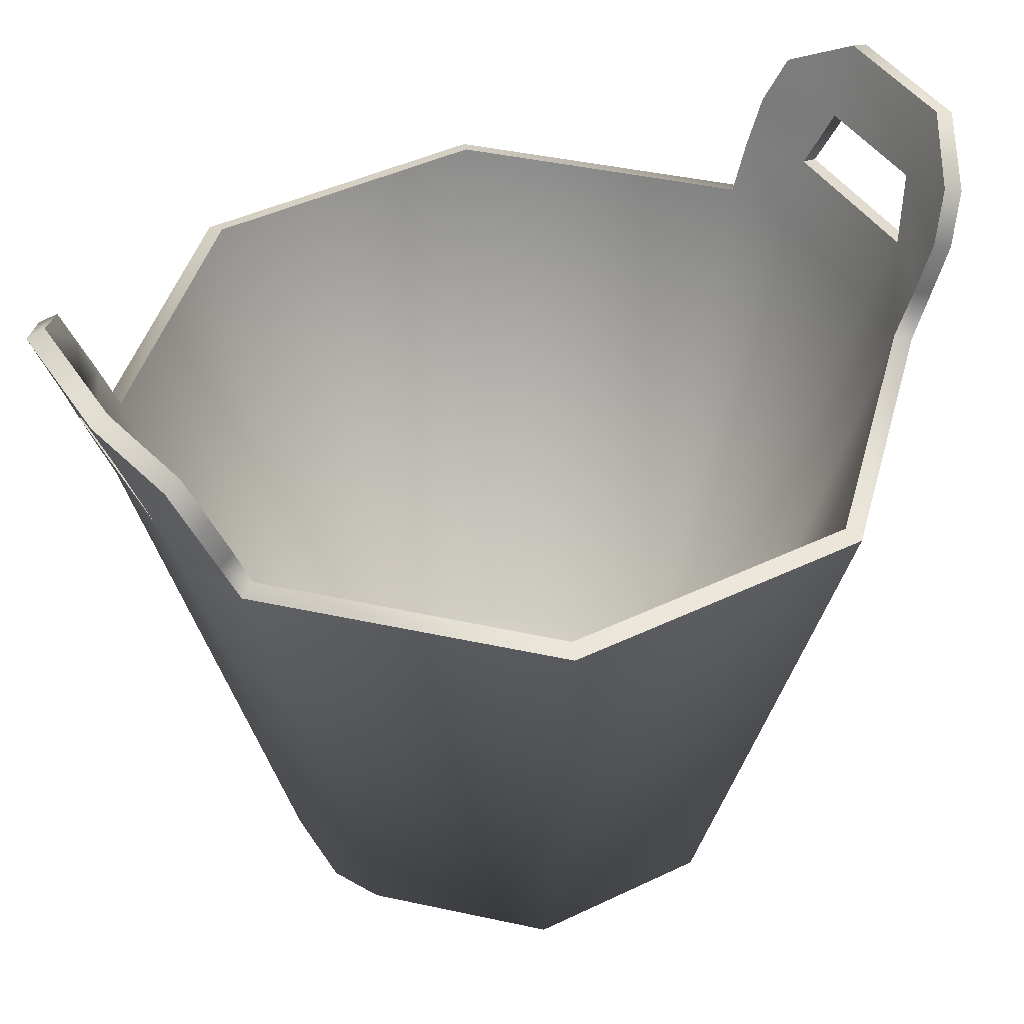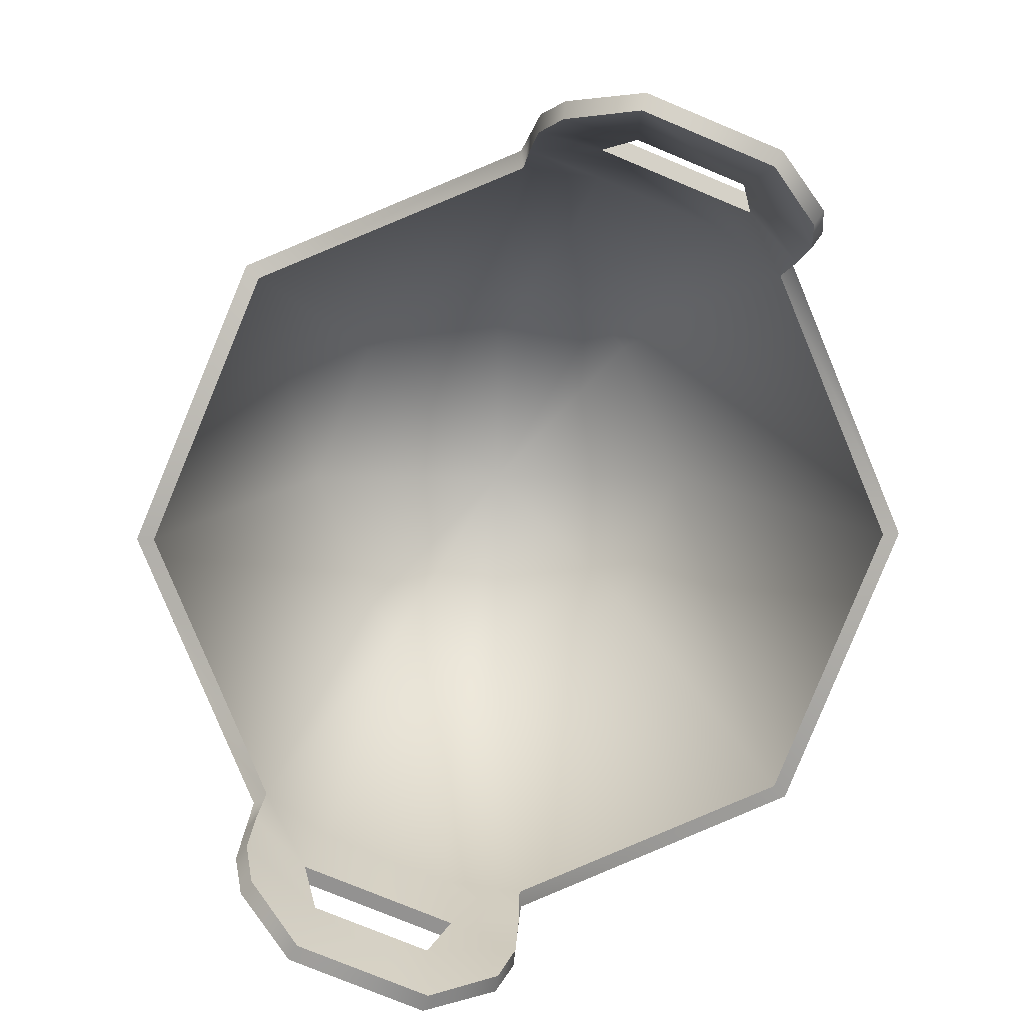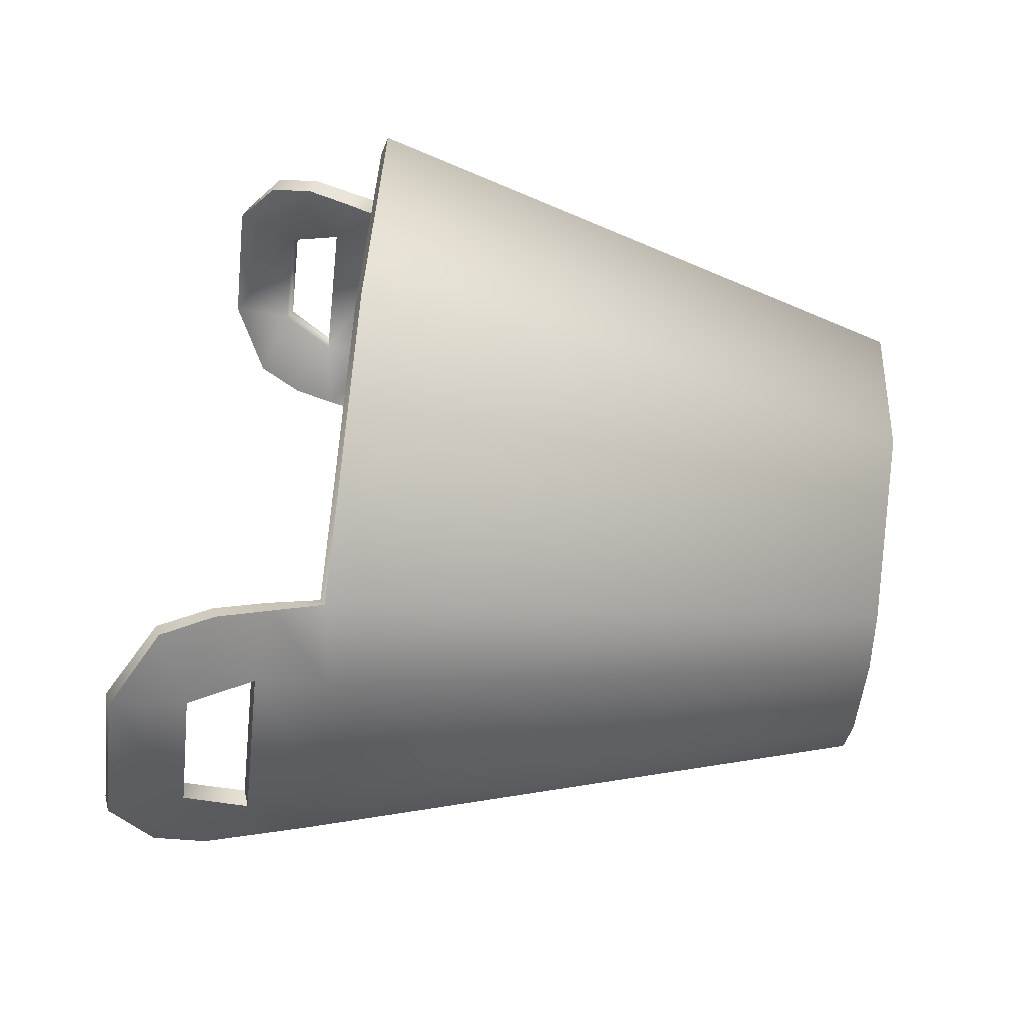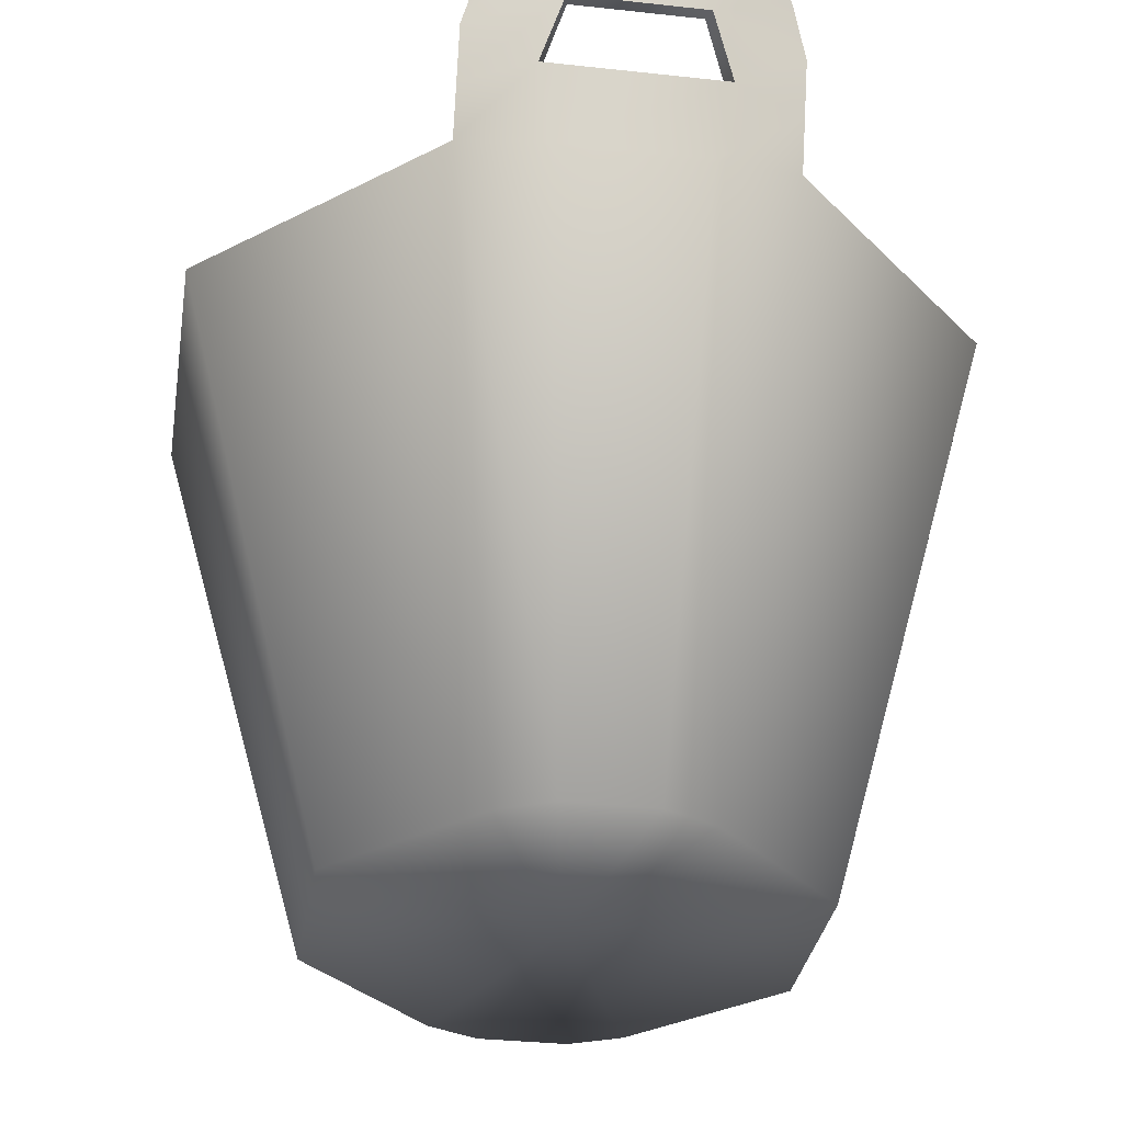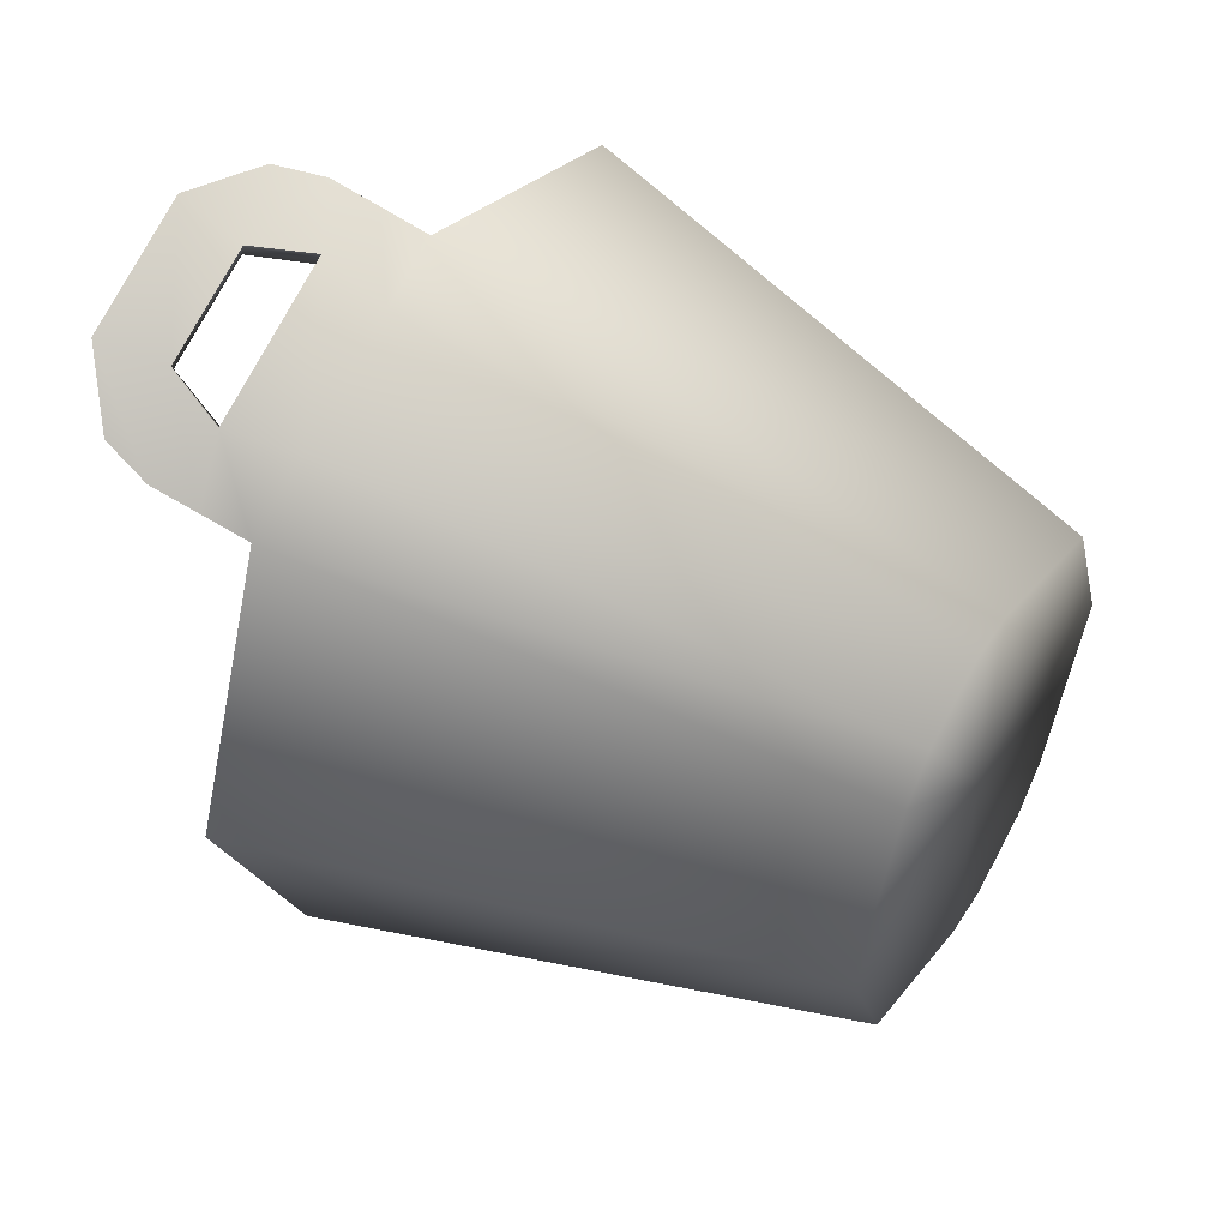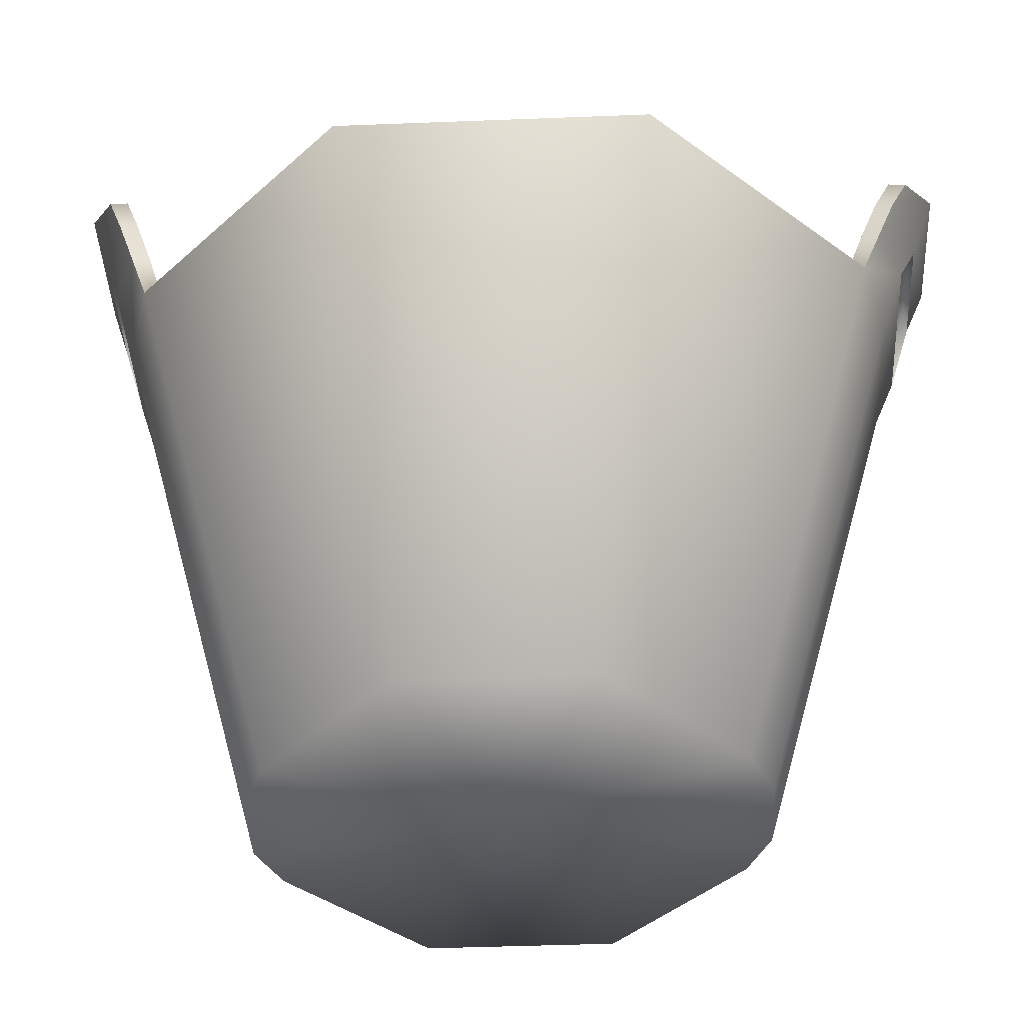
<metadata>
{"format":"obj","ext":"obj","renderer":"f3d","projection":"perspective","resolution":1024,"background":"white","views":[{"elev":42.0,"azim":37.3,"up":"+Y"},{"elev":7.4,"azim":177.0,"up":"+Z"},{"elev":-74.2,"azim":-96.7,"up":"+Z"},{"elev":-31.8,"azim":148.6,"up":"+Y"},{"elev":51.2,"azim":-59.2,"up":"+Z"},{"elev":-40.3,"azim":-109.7,"up":"+Y"}]}
</metadata>
<code>
g Korb.001
v 0.1716 0 -0.27
v 0.2778 0.706 -0.4309
v 0.3632 0.72 -0.3632
v 0.2184 0 -0.2184
v 0.5137 0.72 0
v 0.3089 0 0
v 0.3632 0.72 0.3632
v 0.2184 -0 0.2184
v 0 0.72 0.5137
v 0 -0 0.3089
v -0.1715 -0 0.2699
v -0.2777 0.7058 0.4308
v -0.3632 0.72 0.3632
v -0.2184 -0 0.2184
v -0.5137 0.72 0
v -0.3089 0 0
v -0.3632 0.72 -0.3632
v -0.2184 0 -0.2184
v 0 0.72 -0.5137
v 0 0 -0.3089
v 0.1368 0.8757 -0.545
v 0.01716 0.8496 -0.5551
v 0.04391 0.9144 -0.5683
v 0.1388 0.9674 -0.5748
v -0.1435 0.8641 0.5469
v -0.01809 0.8373 0.5574
v -0.0453 0.896 0.5717
v -0.1411 0.947 0.5804
v 0.3804 0.8496 -0.4047
v 0.2894 0.8757 -0.4818
v 0.3083 0.9674 -0.5046
v 0.3708 0.9144 -0.4329
v 0.1083 0.706 -0.5011
v 0.06964 0 -0.3123
v -0.3813 0.8373 0.4069
v -0.2859 0.8641 0.4879
v -0.3106 0.947 0.5101
v -0.3722 0.896 0.4363
v -0.1082 0.7058 0.501
v -0.0696 -0 0.3122
v 0 0 0
v -0.1032 0.7917 0.5359
v -0.3066 0.7917 0.4516
v 0.1021 0.7956 -0.5331
v 0.3055 0.7956 -0.4489
v -0.3723 0.7787 0.3851
v -0.009047 0.7787 0.5355
v 0.3718 0.7848 -0.384
v 0.008581 0.7848 -0.5344
v 0.163 0.01811 -0.2568
v 0.2056 0.01839 -0.2097
v 0.3455 0.7269 -0.3487
v 0.2656 0.7129 -0.4114
v 0.2925 0.01754 0
v 0.4906 0.7266 0
v 0.2068 0.01754 0.2068
v 0.3469 0.7266 0.3469
v -0.002901 0.01838 0.2937
v -0.002269 0.7273 0.491
v -0.163 0.01812 0.2567
v -0.2056 0.01838 0.2097
v -0.3456 0.7273 0.3488
v -0.2656 0.7132 0.4115
v -0.2925 0.01754 0
v -0.4906 0.7266 0
v -0.2068 0.01754 -0.2068
v -0.3469 0.7266 -0.3469
v 0.002906 0.01839 -0.2937
v 0.002214 0.7269 -0.4908
v 0.1318 0.8825 -0.5225
v 0.1324 0.9745 -0.5527
v 0.041 0.9212 -0.5455
v 0.01467 0.8558 -0.5321
v -0.1383 0.872 0.5248
v -0.1349 0.9552 0.5587
v -0.04227 0.9041 0.5493
v -0.01557 0.8444 0.5346
v 0.3658 0.8558 -0.3866
v 0.3567 0.9211 -0.4147
v 0.2972 0.9745 -0.4844
v 0.277 0.8825 -0.4624
v 0.06635 0.01811 -0.2969
v 0.1031 0.7129 -0.4787
v -0.367 0.8444 0.3891
v -0.3585 0.9041 0.4183
v -0.2997 0.9552 0.4904
v -0.2739 0.872 0.4686
v -0.0663 0.01812 0.2968
v -0.1031 0.7132 0.4788
v 0 0.024 0
v -0.2934 0.7994 0.4331
v -0.09944 0.7994 0.5135
v 0.2922 0.8024 -0.4301
v 0.09823 0.8024 -0.5104
v -0.3575 0.7866 0.3679
v -0.007341 0.7866 0.513
v 0.3569 0.7918 -0.3665
v 0.006788 0.7918 -0.5115
f 1 2 3 4
f 4 3 5 6
f 6 5 7 8
f 8 7 9 10
f 11 12 13 14
f 14 13 15 16
f 16 15 17 18
f 18 17 19 20
f 21 22 23 24
f 25 26 27 28
f 29 30 31 32
f 30 21 24 31
f 20 19 33 34
f 34 33 2 1
f 35 36 37 38
f 36 25 28 37
f 10 9 39 40
f 40 39 12 11
f 20 34 41
f 34 1 41
f 1 4 41
f 4 6 41
f 6 8 41
f 8 10 41
f 10 40 41
f 40 11 41
f 11 14 41
f 14 16 41
f 16 18 41
f 18 20 41
f 12 39 42 43
f 2 33 44 45
f 13 12 43 46
f 46 43 36 35
f 39 9 47 42
f 42 47 26 25
f 3 2 45 48
f 48 45 30 29
f 33 19 49 44
f 44 49 22 21
f 50 51 52 53
f 51 54 55 52
f 54 56 57 55
f 56 58 59 57
f 60 61 62 63
f 61 64 65 62
f 64 66 67 65
f 66 68 69 67
f 70 71 72 73
f 74 75 76 77
f 78 79 80 81
f 81 80 71 70
f 68 82 83 69
f 82 50 53 83
f 84 85 86 87
f 87 86 75 74
f 58 88 89 59
f 88 60 63 89
f 68 90 82
f 82 90 50
f 50 90 51
f 51 90 54
f 54 90 56
f 56 90 58
f 58 90 88
f 88 90 60
f 60 90 61
f 61 90 64
f 64 90 66
f 66 90 68
f 63 91 92 89
f 53 93 94 83
f 62 95 91 63
f 95 84 87 91
f 89 92 96 59
f 92 74 77 96
f 52 97 93 53
f 97 78 81 93
f 83 94 98 69
f 94 70 73 98
f 5 3 52 55
f 7 5 55 57
f 9 7 57 59
f 15 13 62 65
f 17 15 65 67
f 19 17 67 69
f 24 23 72 71
f 3 48 97 52
f 23 22 73 72
f 28 27 76 75
f 13 46 95 62
f 27 26 77 76
f 32 31 80 79
f 31 24 71 80
f 38 37 86 85
f 37 28 75 86
f 35 38 85 84
f 46 35 84 95
f 47 9 59 96
f 26 47 96 77
f 36 43 91 87
f 42 25 74 92
f 43 42 92 91
f 25 36 87 74
f 29 32 79 78
f 48 29 78 97
f 49 19 69 98
f 22 49 98 73
f 30 45 93 81
f 44 21 70 94
f 45 44 94 93
f 21 30 81 70

</code>
